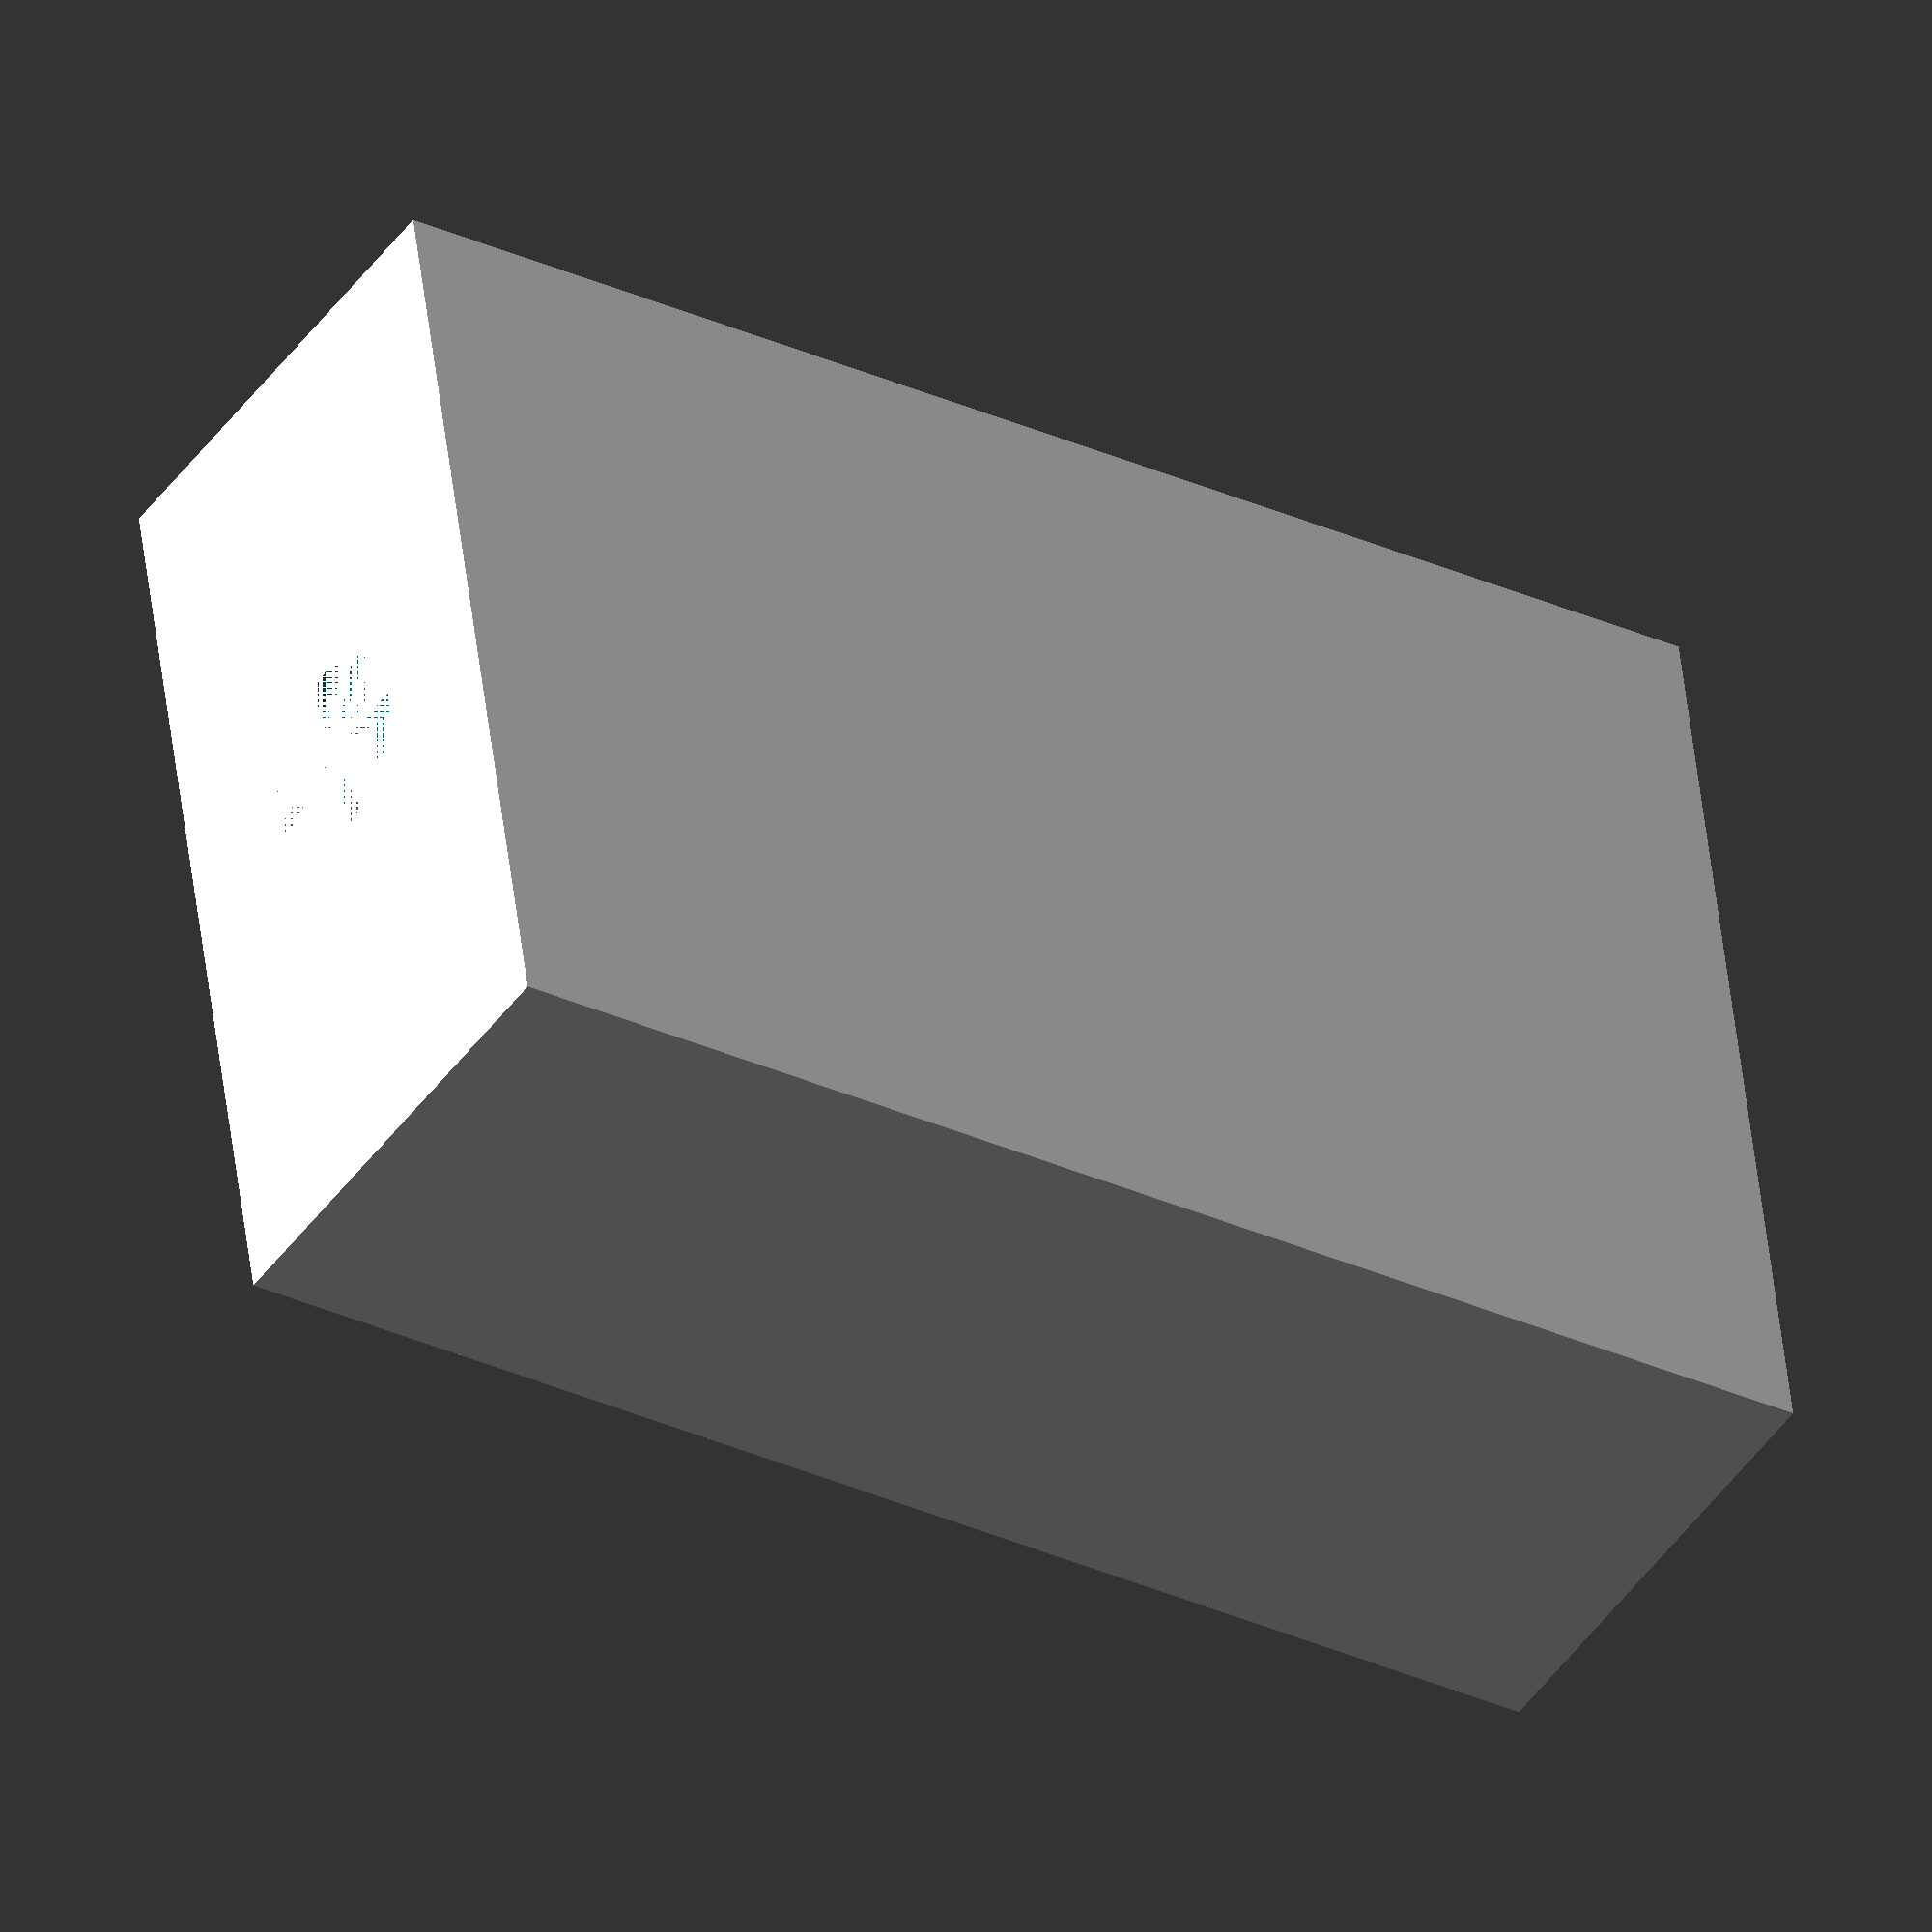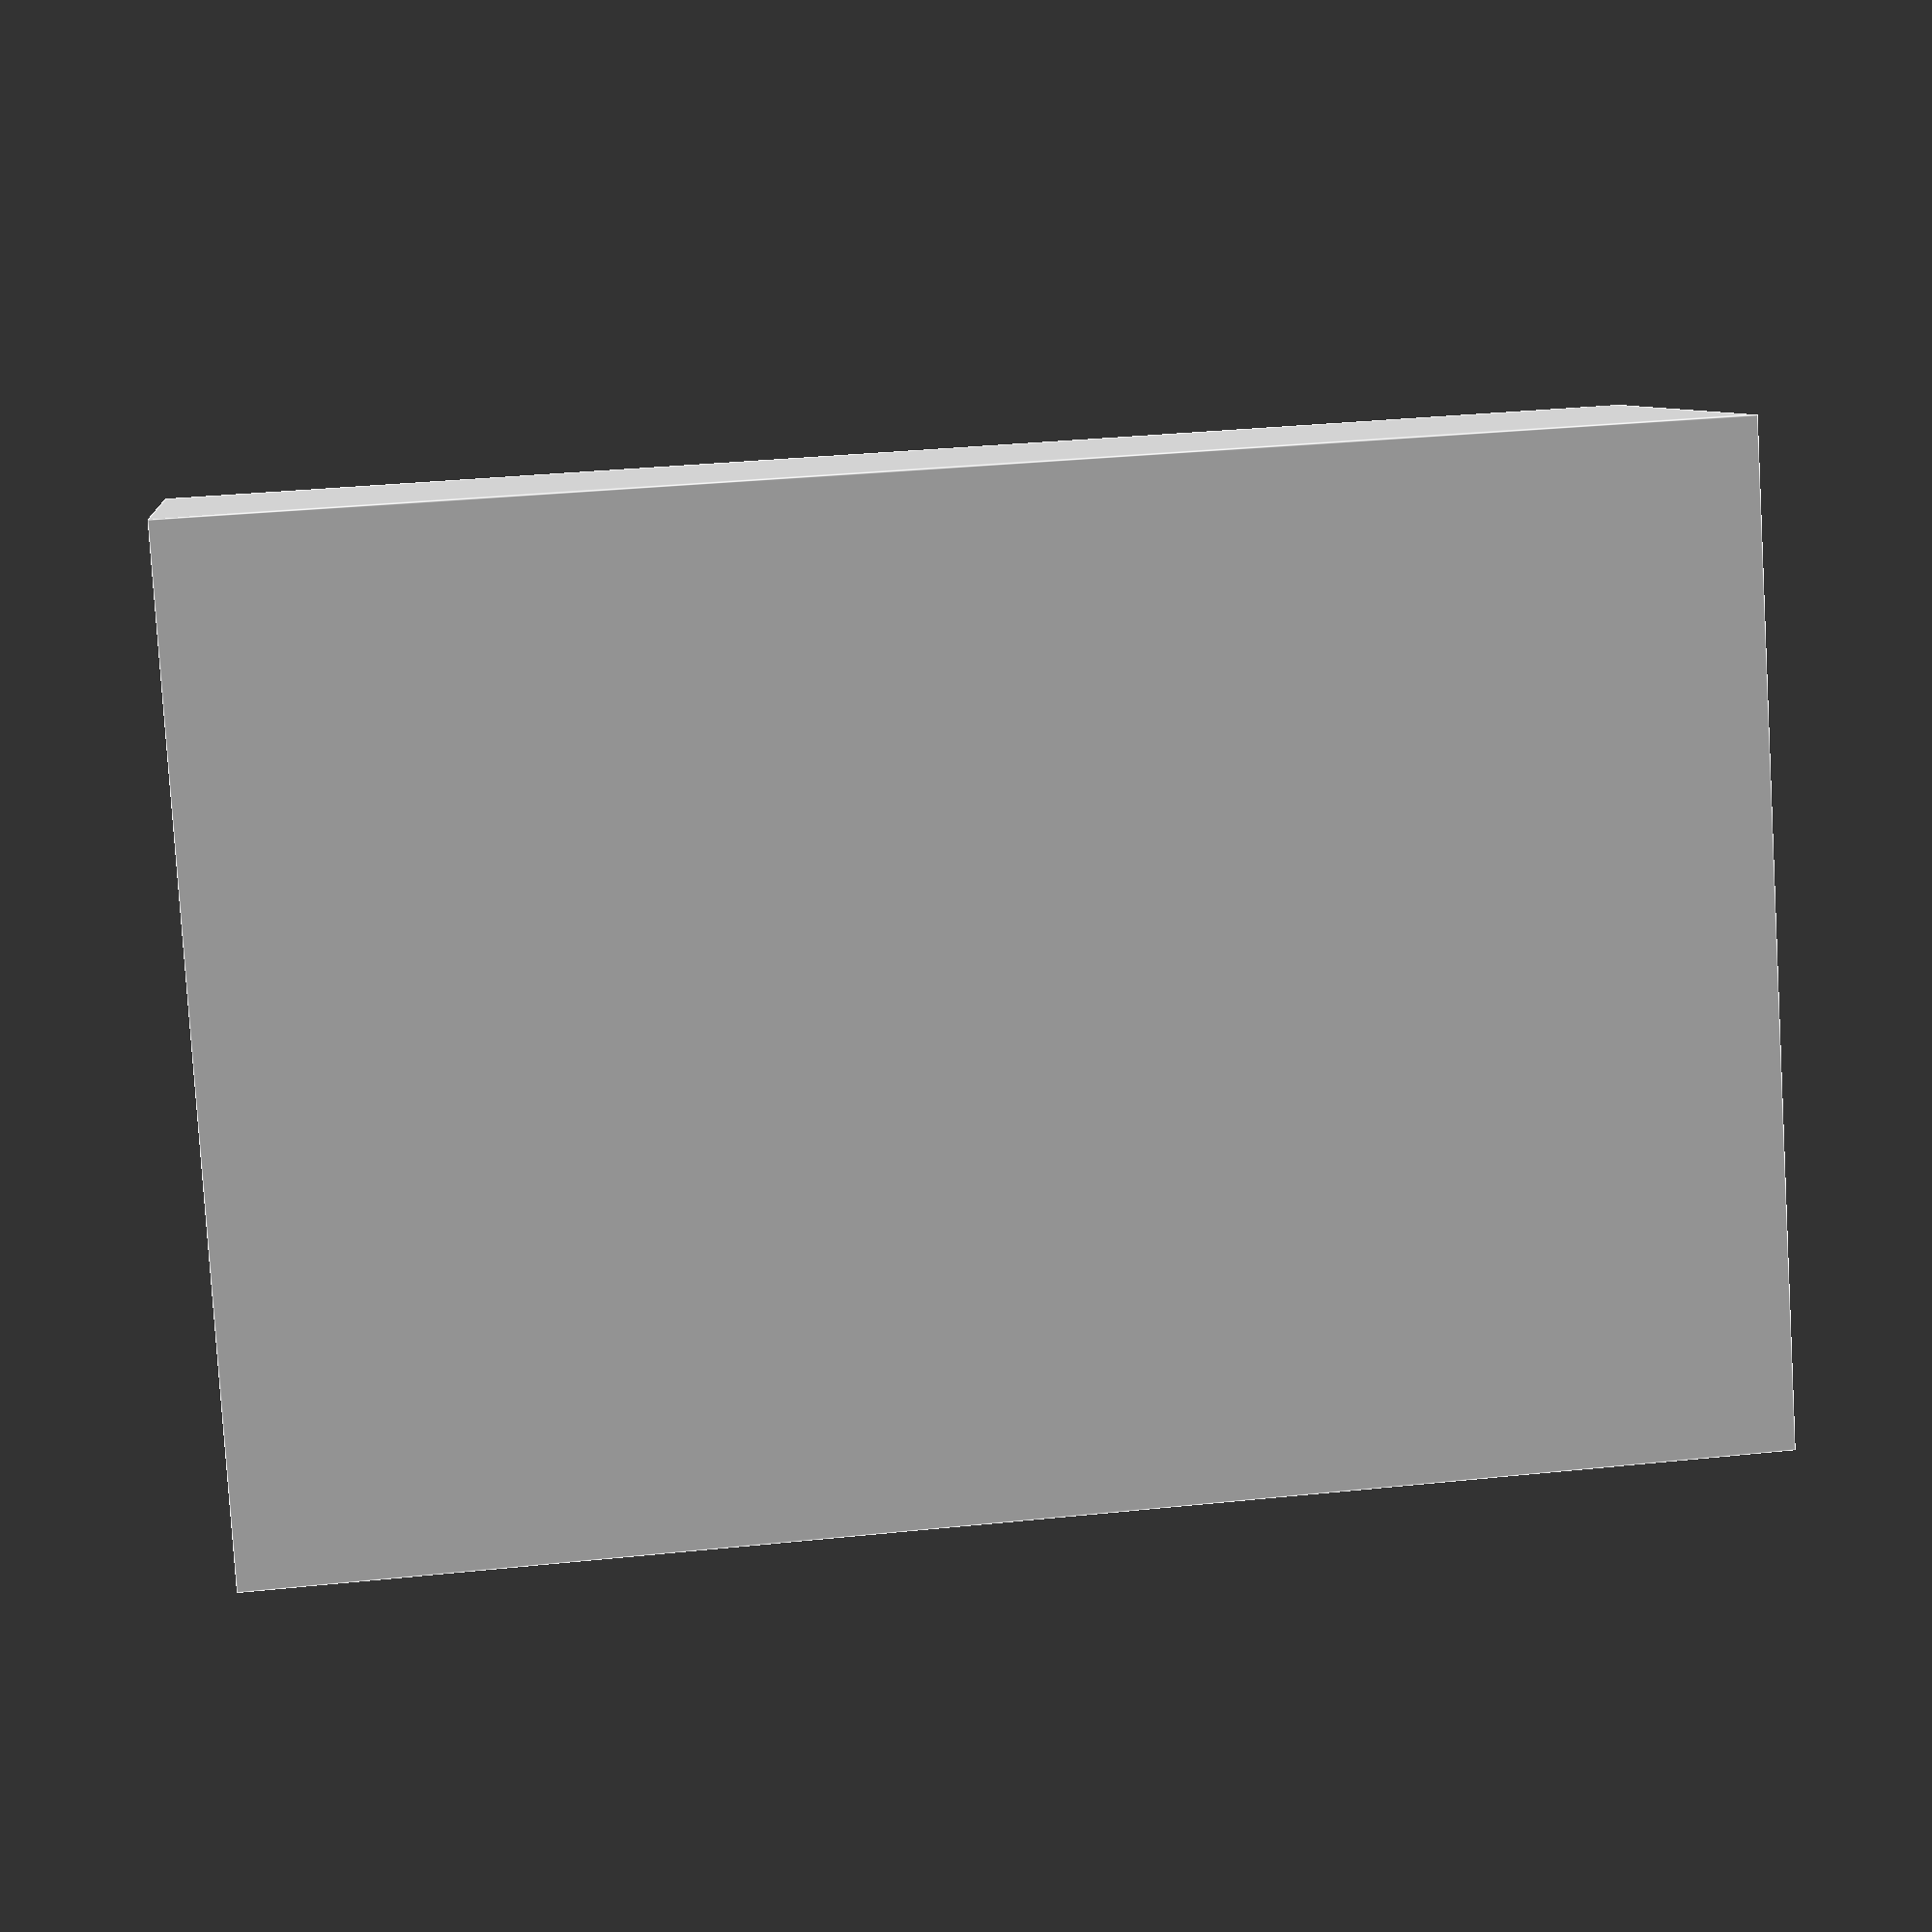
<openscad>


// Try make this an integer multiple of the extruder diameter.
wall_thickness=1.0;

// Produces the basic shell, a box with the inner dimensions and a
// wall thickness added on.
module basic_box() {
  // By using center=true we avoid having to translate by the wall thickness.
  difference() {
    cube([10,20,30],center=true);
    cube([10 - wall_thickness,20 - wall_thickness,30 - wall_thickness],center=true);
  }
}

module access_hole() {
  cylinder(r=2,h=30,center=true, $fn=25);
}


// This displays the whole shell with all holes an ports, tabs, etc
module mainbox() {
  difference() {
    basic_box();
    access_hole();
  }
}

mainbox();
</openscad>
<views>
elev=210.5 azim=11.8 roll=303.6 proj=o view=wireframe
elev=327.4 azim=155.3 roll=81.8 proj=p view=edges
</views>
